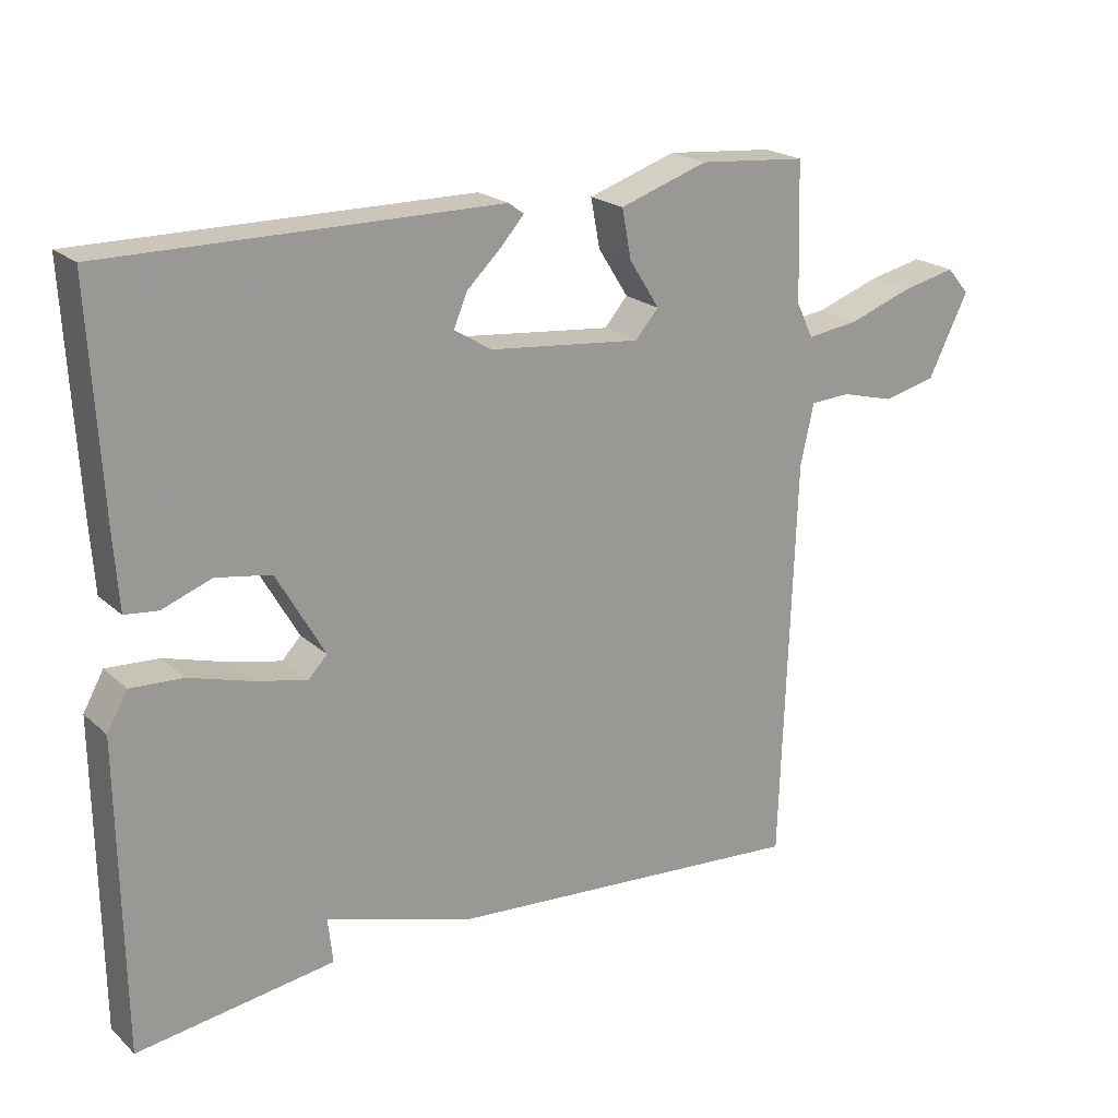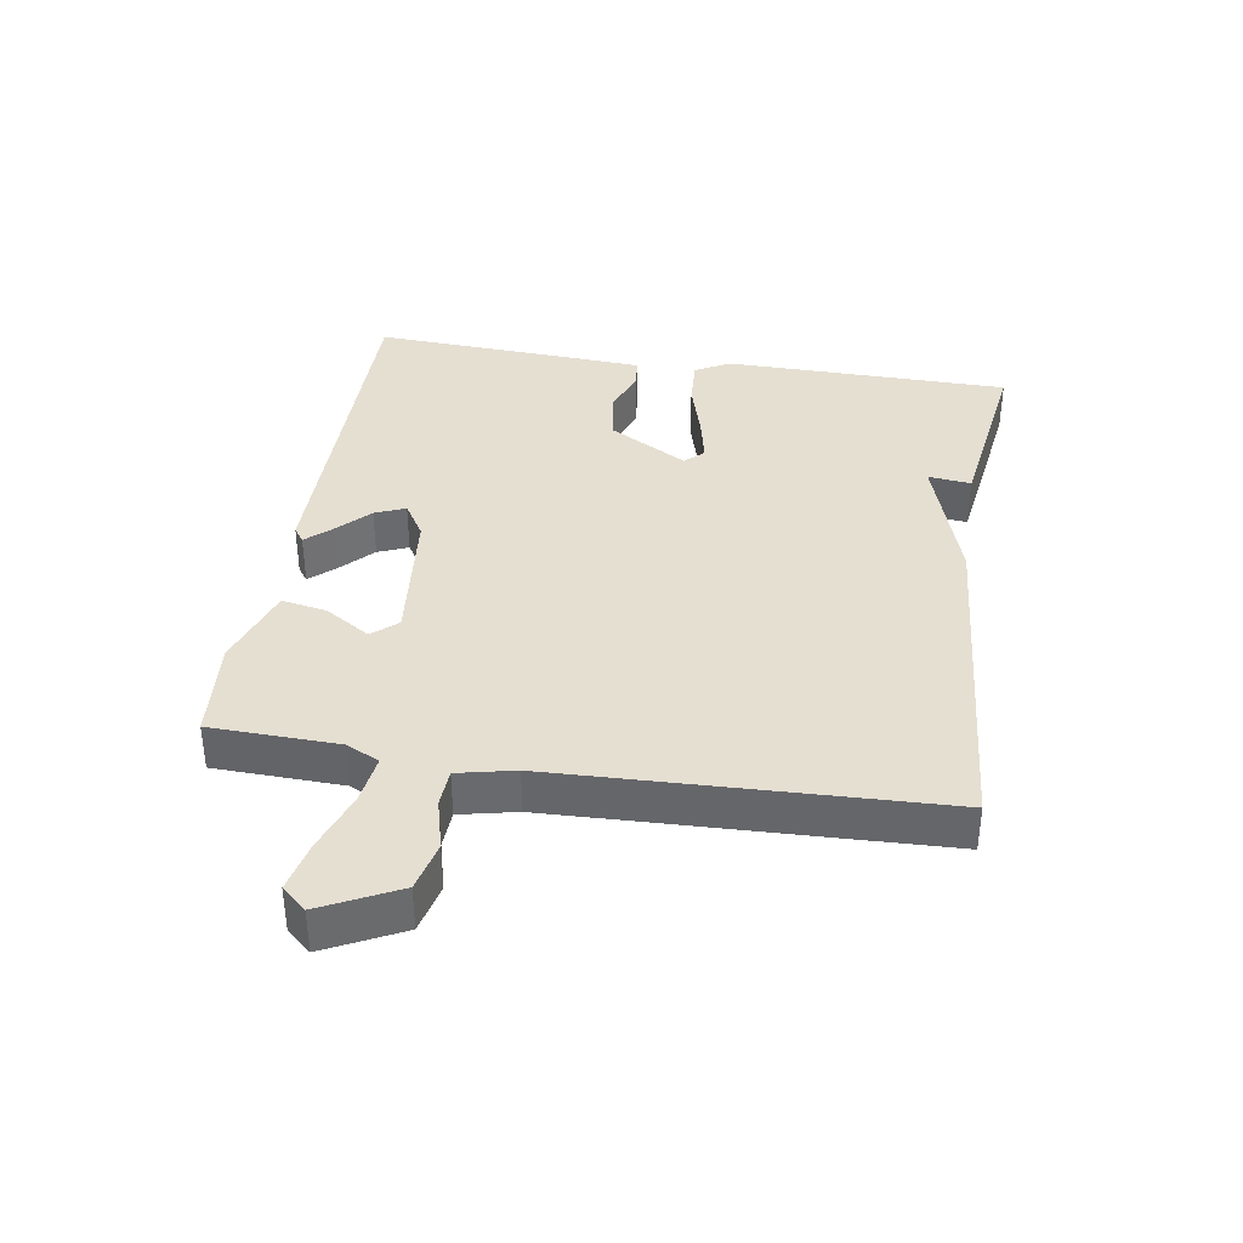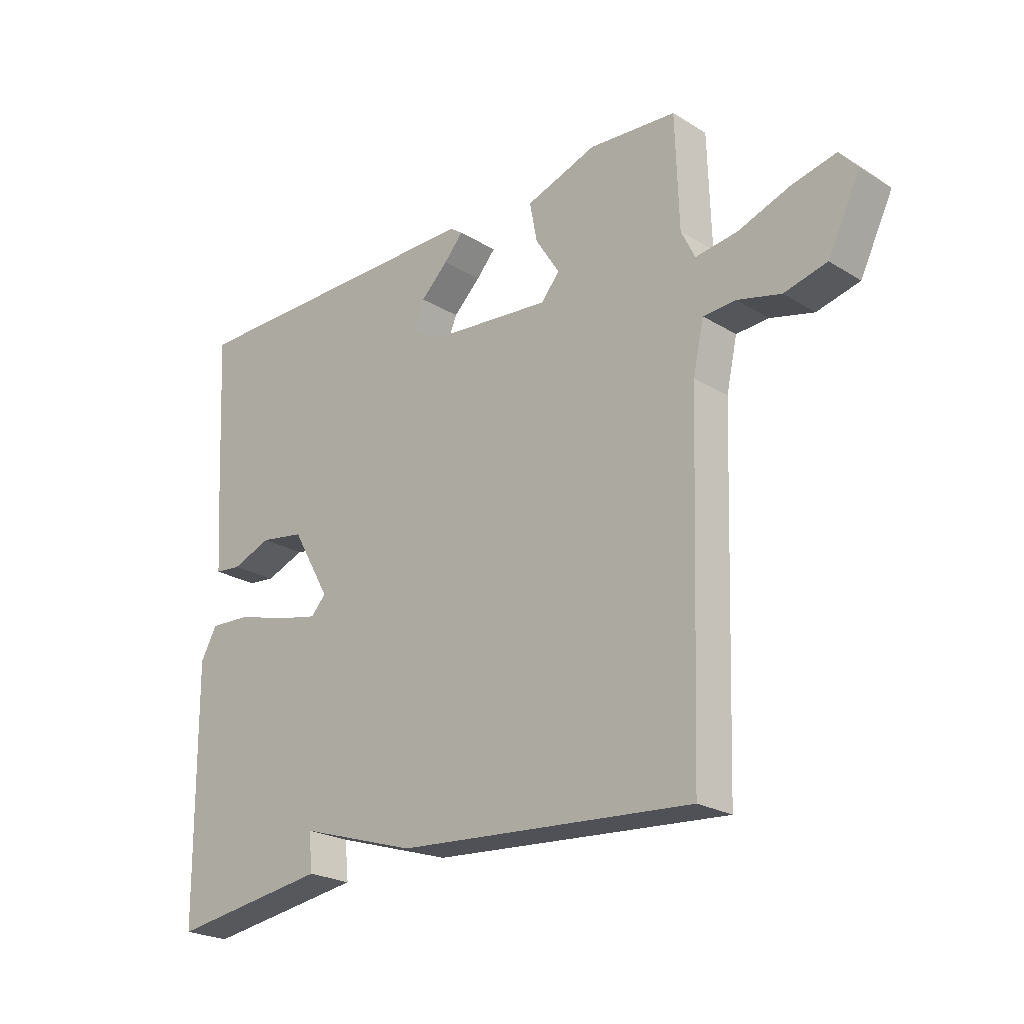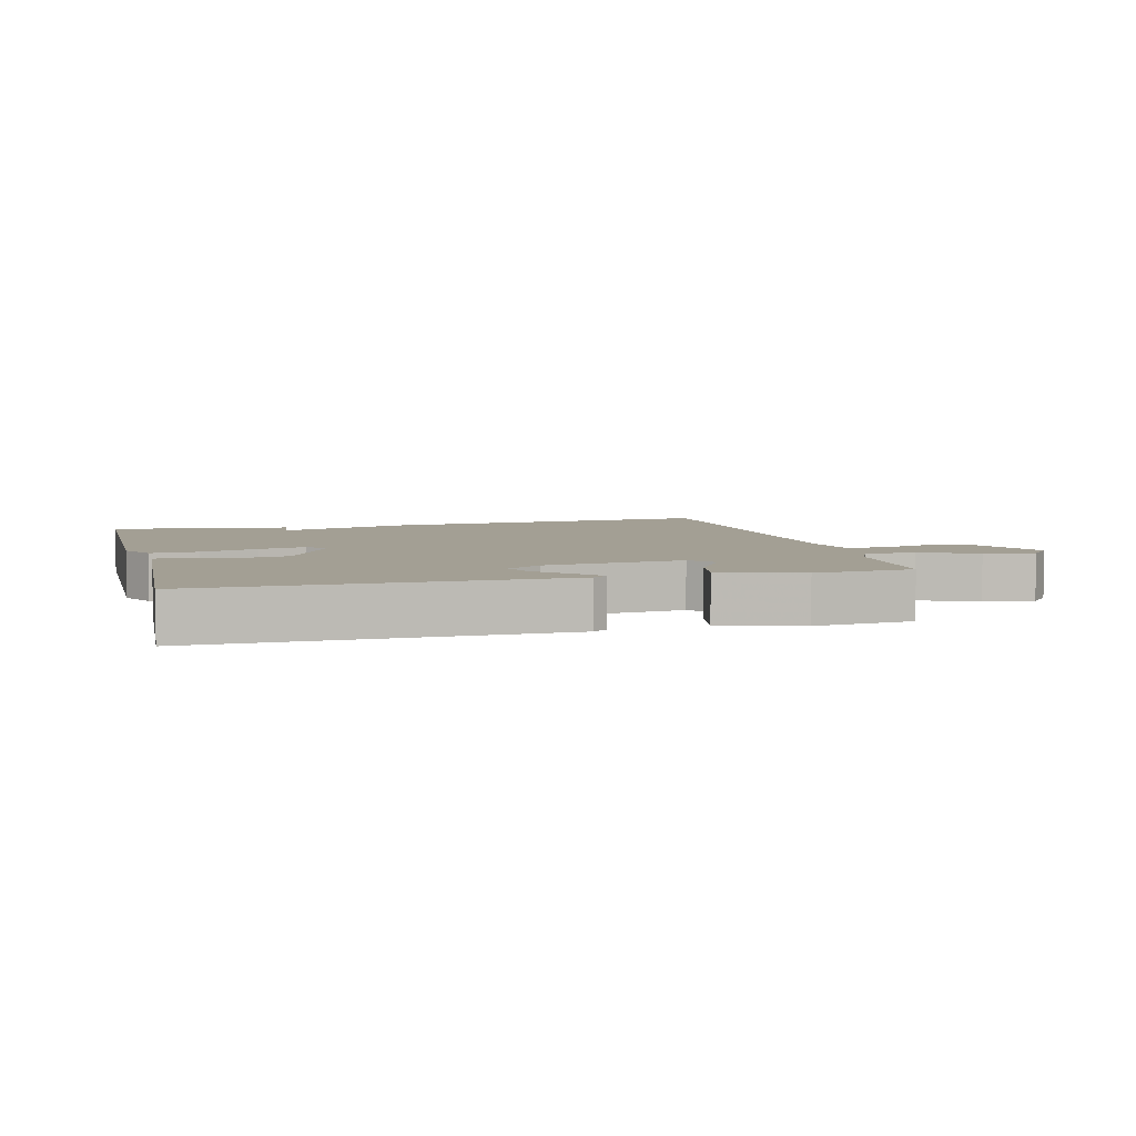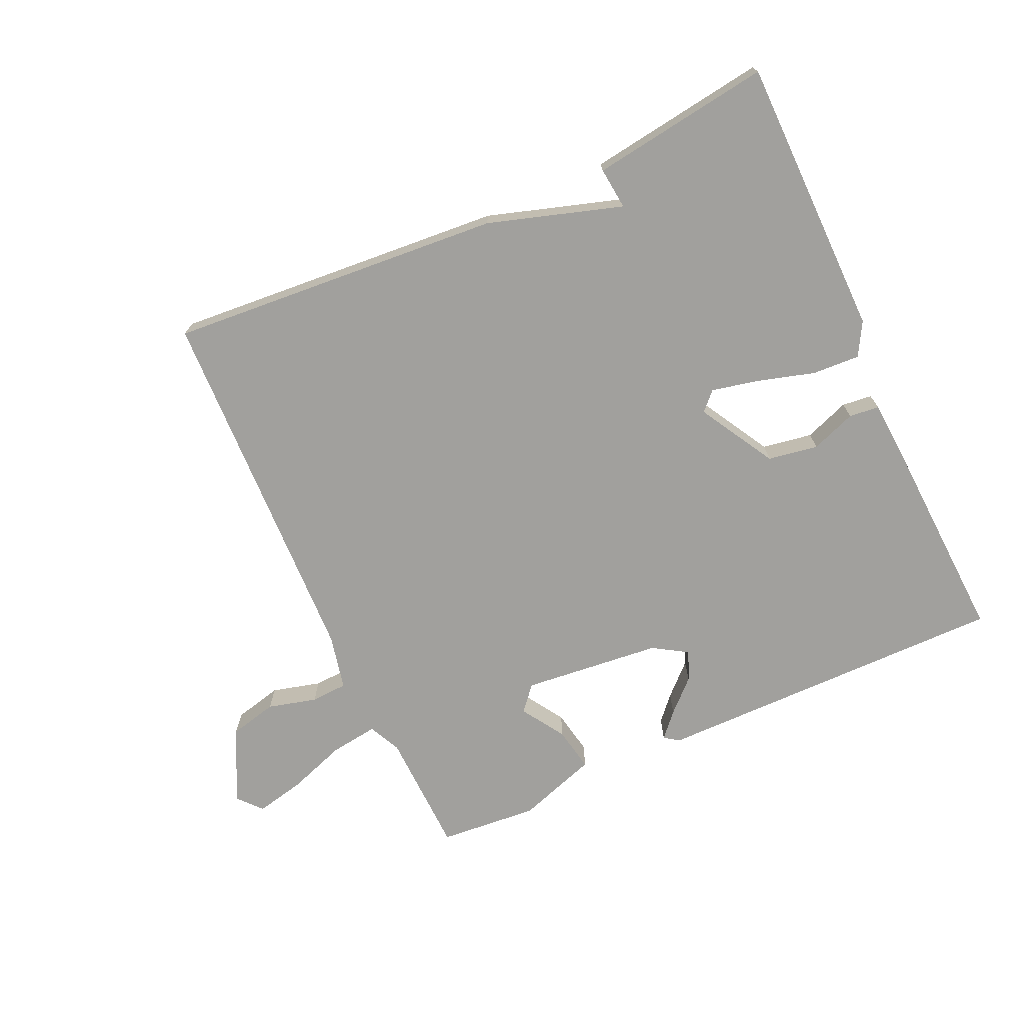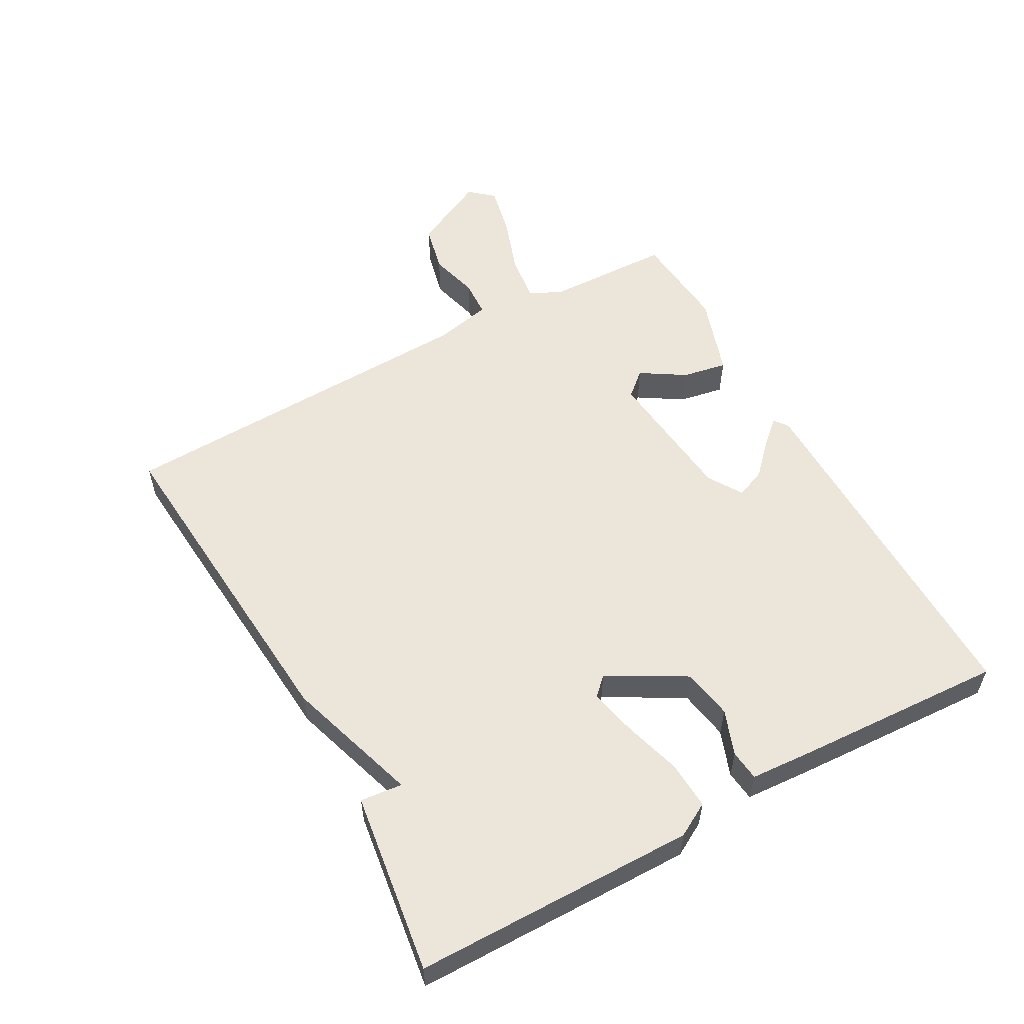
<metadata>
{"format":"obj","ext":"obj","renderer":"f3d","projection":"perspective","resolution":1024,"background":"white","views":[{"elev":21.0,"azim":-33.2,"up":"+Z"},{"elev":37.3,"azim":99.0,"up":"+Y"},{"elev":-23.4,"azim":44.3,"up":"+Z"},{"elev":5.4,"azim":-14.8,"up":"+Y"},{"elev":-71.6,"azim":-155.5,"up":"+Y"},{"elev":55.8,"azim":-119.1,"up":"+Y"}]}
</metadata>
<code>
v 0.5 0.07 0.5
v 0.506 0.07 0.306
v 0.53 0.07 0.256
v 0.604 0.07 0.266
v 0.695 0.07 0.298
v 0.772 0.07 0.315
v 0.804 0.07 0.278
v 0.747 0.07 0.163
v 0.672 0.07 0.145
v 0.596 0.07 0.165
v 0.539 0.07 0.162
v 0.52 0.07 0.076
v 0.5 0.07 -0.5
v -0.02 0.07 -0.46
v -0.227 0.07 -0.395
v -0.22 0.07 -0.46
v -0.5 0.07 -0.5
v -0.505 0.07 -0.065
v -0.476 0.07 -0.013
v -0.402 0.07 -0.017
v -0.313 0.07 -0.043
v -0.24 0.07 -0.059
v -0.213 0.07 -0.031
v -0.281 0.07 0.088
v -0.359 0.07 0.101
v -0.429 0.07 0.075
v -0.476 0.07 0.08
v -0.483 0.07 0.183
v -0.5 0.07 0.5
v 0.054 0.07 0.497
v 0.076 0.07 0.481
v 0.042 0.07 0.443
v -0.006 0.07 0.397
v -0.025 0.07 0.351
v 0.028 0.07 0.318
v 0.244 0.07 0.296
v 0.277 0.07 0.334
v 0.234 0.07 0.402
v 0.221 0.07 0.471
v 0.346 0.07 0.513
v 0.5 0 0.5
v 0.506 0 0.306
v 0.53 0 0.256
v 0.604 0 0.266
v 0.695 0 0.298
v 0.772 0 0.315
v 0.804 0 0.278
v 0.747 0 0.163
v 0.672 0 0.145
v 0.596 0 0.165
v 0.539 0 0.162
v 0.52 0 0.076
v 0.5 0 -0.5
v -0.02 0 -0.46
v -0.227 0 -0.395
v -0.22 0 -0.46
v -0.5 0 -0.5
v -0.505 0 -0.065
v -0.476 0 -0.013
v -0.402 0 -0.017
v -0.313 0 -0.043
v -0.24 0 -0.059
v -0.213 0 -0.031
v -0.281 0 0.088
v -0.359 0 0.101
v -0.429 0 0.075
v -0.476 0 0.08
v -0.483 0 0.183
v -0.5 0 0.5
v 0.054 0 0.497
v 0.076 0 0.481
v 0.042 0 0.443
v -0.006 0 0.397
v -0.025 0 0.351
v 0.028 0 0.318
v 0.244 0 0.296
v 0.277 0 0.334
v 0.234 0 0.402
v 0.221 0 0.471
v 0.346 0 0.513
f 40 1 2
f 39 40 2
f 38 39 2
f 37 38 2
f 36 37 2 3
f 35 36 3
f 31 32 33
f 30 31 33
f 29 30 33
f 28 29 33
f 27 28 33
f 26 27 33
f 25 26 33
f 24 25 33 34
f 23 24 34 35
f 19 20 21
f 18 19 21
f 17 18 21
f 16 17 21
f 15 16 21
f 15 21 22
f 15 22 23
f 14 15 23
f 13 14 23
f 12 13 23
f 8 9 10
f 7 8 10
f 6 7 10
f 5 6 10
f 4 5 10
f 3 4 10 11
f 12 23 35
f 11 12 35
f 3 11 35
f 42 41 80
f 42 80 79
f 42 79 78
f 42 78 77
f 43 42 77 76
f 43 76 75
f 73 72 71
f 73 71 70
f 73 70 69
f 73 69 68
f 73 68 67
f 73 67 66
f 73 66 65
f 74 73 65 64
f 75 74 64 63
f 61 60 59
f 61 59 58
f 61 58 57
f 61 57 56
f 61 56 55
f 62 61 55
f 63 62 55
f 63 55 54
f 63 54 53
f 63 53 52
f 50 49 48
f 50 48 47
f 50 47 46
f 50 46 45
f 50 45 44
f 51 50 44 43
f 75 63 52
f 75 52 51
f 75 51 43
f 1 41 42 2
f 2 42 43 3
f 3 43 44 4
f 4 44 45 5
f 5 45 46 6
f 6 46 47 7
f 7 47 48 8
f 8 48 49 9
f 9 49 50 10
f 10 50 51 11
f 11 51 52 12
f 12 52 53 13
f 13 53 54 14
f 14 54 55 15
f 15 55 56 16
f 16 56 57 17
f 17 57 58 18
f 18 58 59 19
f 19 59 60 20
f 20 60 61 21
f 21 61 62 22
f 22 62 63 23
f 23 63 64 24
f 24 64 65 25
f 25 65 66 26
f 26 66 67 27
f 27 67 68 28
f 28 68 69 29
f 29 69 70 30
f 30 70 71 31
f 31 71 72 32
f 32 72 73 33
f 33 73 74 34
f 34 74 75 35
f 35 75 76 36
f 36 76 77 37
f 37 77 78 38
f 38 78 79 39
f 39 79 80 40
f 40 80 41 1

</code>
